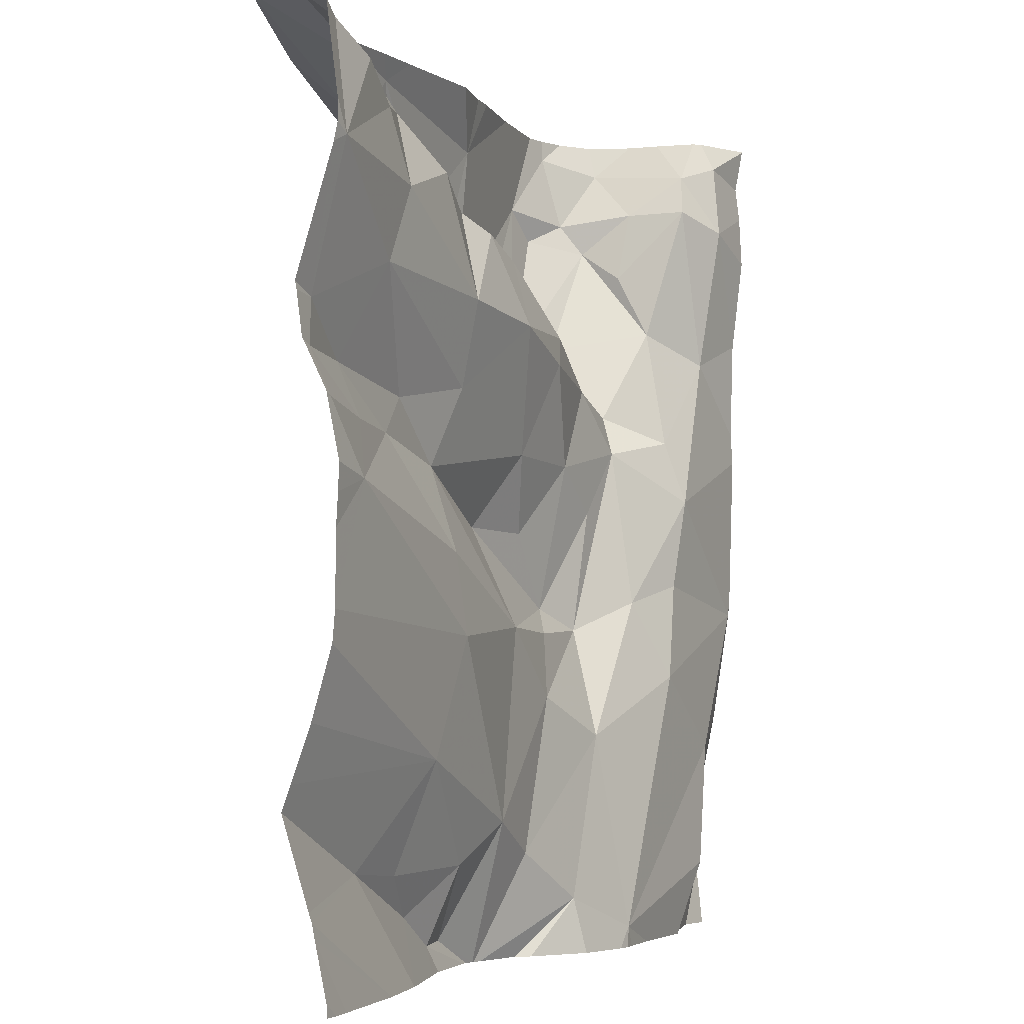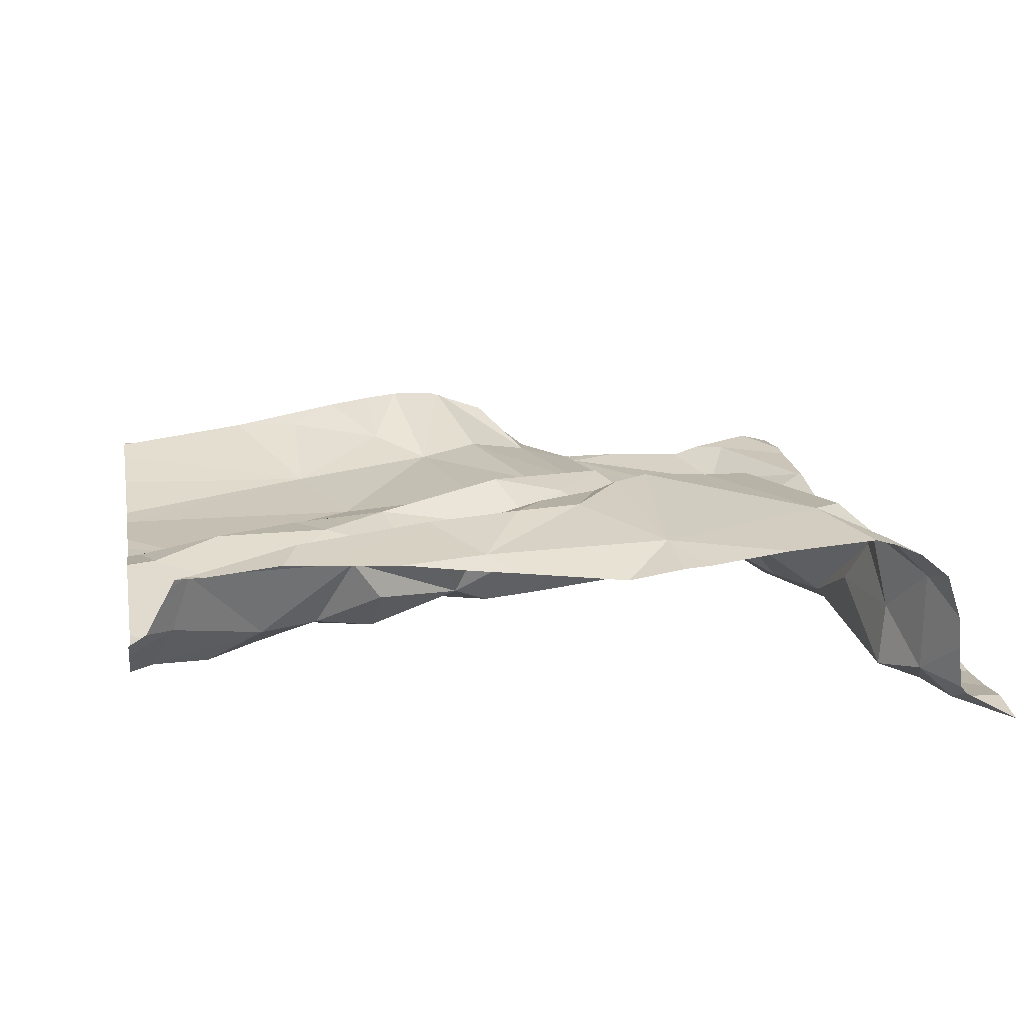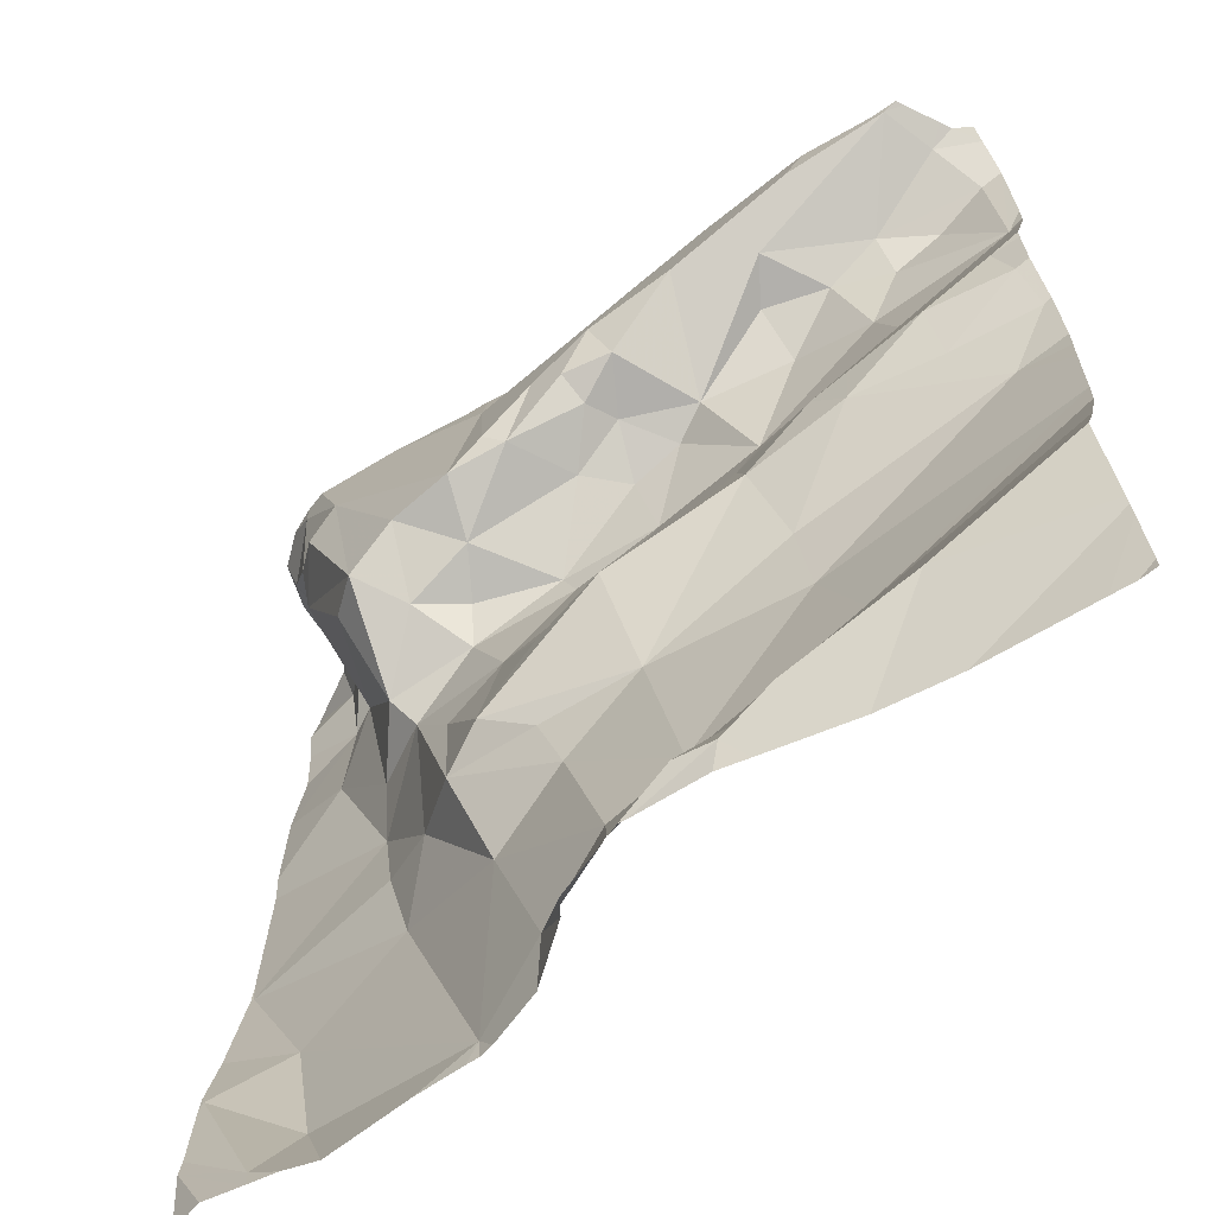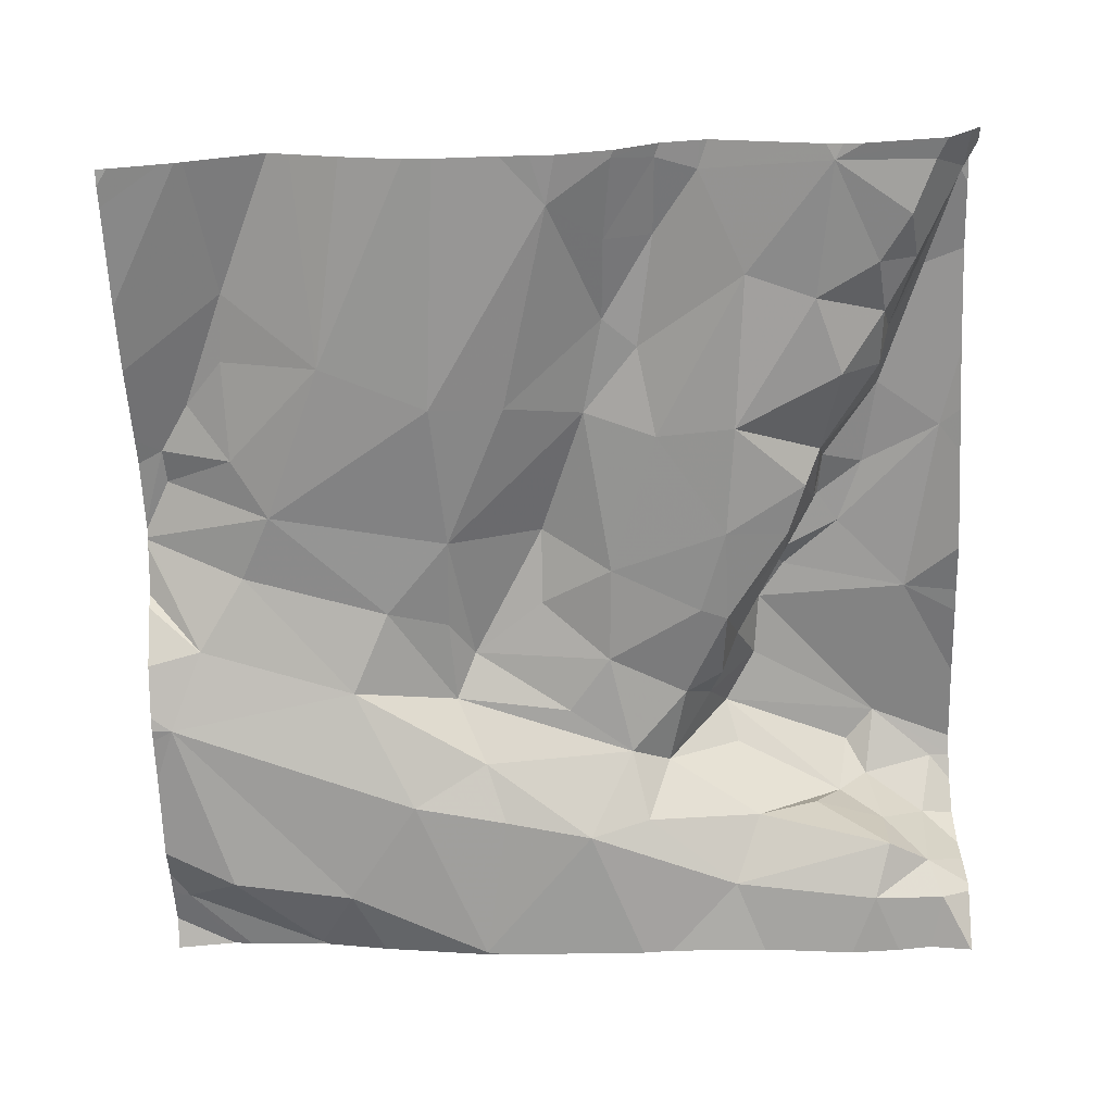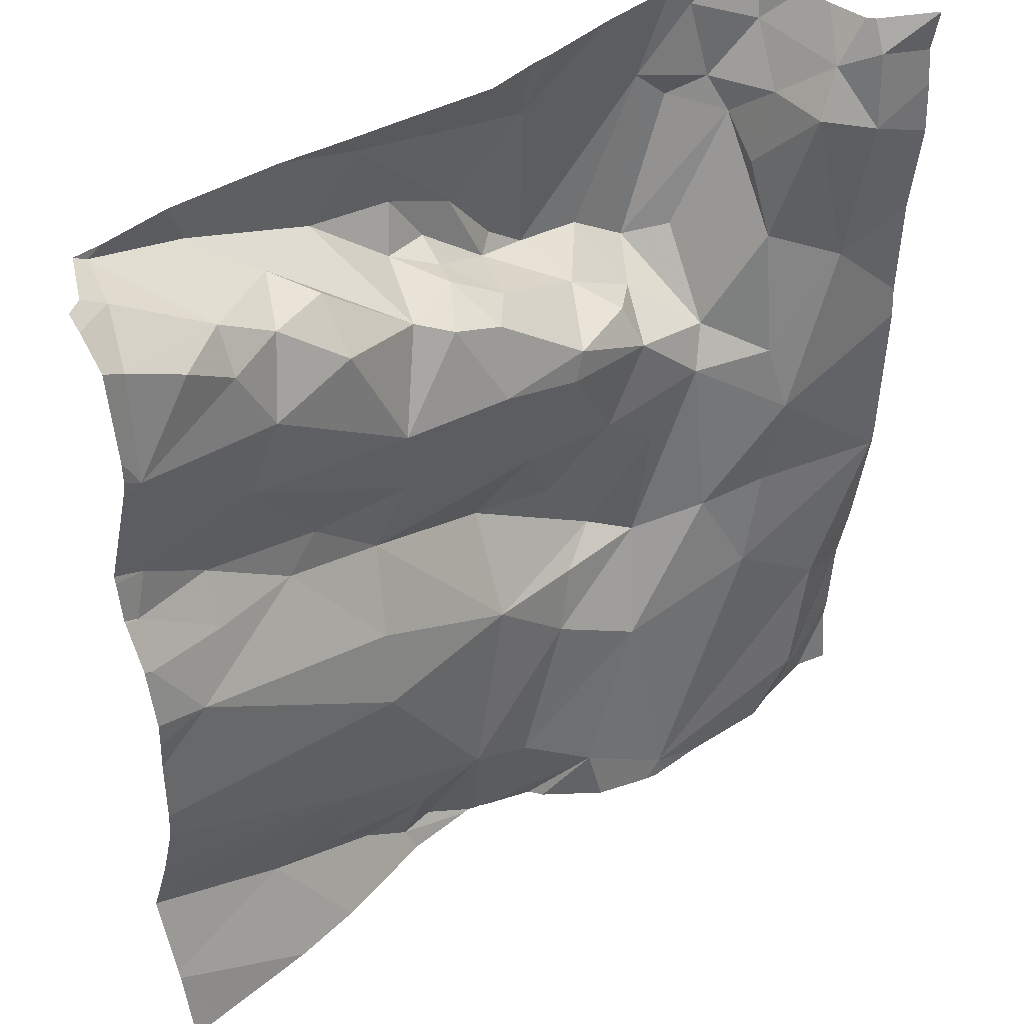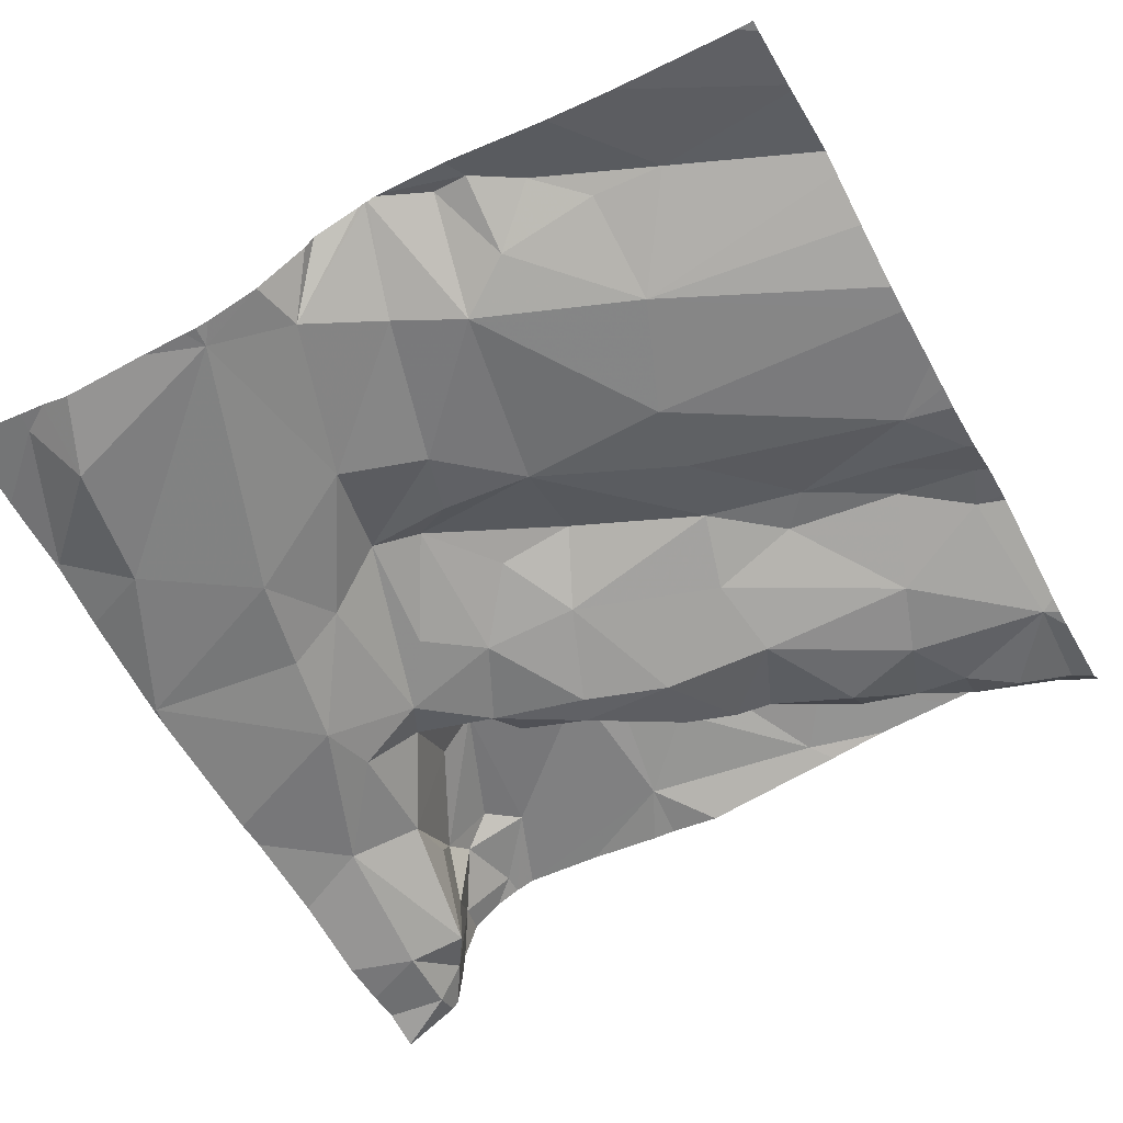
<metadata>
{"format":"obj","ext":"obj","renderer":"f3d","projection":"perspective","resolution":1024,"background":"white","views":[{"elev":-3.9,"azim":111.9,"up":"+Y"},{"elev":17.4,"azim":169.7,"up":"+Z"},{"elev":-64.0,"azim":35.8,"up":"+Y"},{"elev":-66.3,"azim":92.1,"up":"+Z"},{"elev":41.0,"azim":138.8,"up":"+Y"},{"elev":-57.0,"azim":28.7,"up":"+Z"}]}
</metadata>
<code>
v -112.5 281.4 501.1
v -112.4 281.3 501.1
v -112.5 281.2 501.1
v -112.3 281.9 501.3
v -112.4 281.9 501.2
v -112.4 282 501.2
v -111.6 281.8 501.2
v -111.6 281.8 501.2
v -112.5 282.1 501.1
v -112.4 282.1 501.1
v -112.5 282.1 501.1
v -112.3 281.6 501.1
v -112.4 281.7 501.1
v -112.3 281.8 501.2
v -112.4 282 501.3
v -112.3 282.1 501.3
v -112.3 281.9 501.3
v -112.4 282.1 501.3
v -112.4 282.1 501.2
v -112.5 281.9 501.1
v -112.4 282.1 501.1
v -111.6 281.8 501.2
v -111.6 281.7 501.2
v -111.6 281.7 501.2
v -112.4 281.8 501.1
v -112.5 282.2 501.2
v -112.5 282.2 501.1
v -112.4 282.2 501.3
v -112.4 282.1 501.3
v -112.4 282.1 501.2
v -112.4 282 501.2
v -112.5 281.4 501.1
v -112.3 281.5 501.1
v -112.2 281.2 501.1
v -112.5 281.6 501.1
v -112.4 281.6 501.1
v -111.6 281.6 501.2
v -112.3 281.8 501.2
v -112.2 281.9 501.3
v -112.1 281.9 501.2
v -112.2 281.9 501.2
v -112.2 281.8 501.2
v -111.9 281.6 501.2
v -111.9 281.6 501.2
v -112 281.6 501.2
v -112.5 281.2 501.1
v -112.1 281.2 501.2
v -111.6 281.8 501.2
v -112.2 281.5 501.2
v -111.6 282.2 501.3
v -112.1 281.3 501.2
v -111.6 282.2 501.3
v -112.1 282 501.2
v -112 282 501.2
v -112.4 282.2 501.3
v -112 281.7 501.2
v -112.1 281.8 501.2
v -111.9 281.7 501.2
v -111.8 281.8 501.2
v -111.6 281.7 501.2
v -111.6 281.8 501.2
v -112.2 281.2 501.1
v -112.2 281.2 501.1
v -112.1 281.7 501.2
v -112.2 281.6 501.2
v -111.7 281.9 501.2
v -111.6 281.9 501.2
v -111.7 281.8 501.2
v -111.6 282.2 501.2
v -111.6 282.2 501.3
v -111.6 281.2 501.2
v -111.9 282.1 501.3
v -112.1 282.1 501.3
v -112.2 281.8 501.2
v -112.1 281.3 501.2
v -112 281.4 501.2
v -112 282.2 501.3
v -111.9 281.2 501.2
v -111.6 282.2 501.2
v -111.9 282.2 501.3
v -112.2 281.9 501.3
v -112.4 282.2 501.3
v -111.8 282.1 501.3
v -111.9 282.1 501.3
v -112 281.2 501.2
v -112.1 281.9 501.2
v -112.2 281.6 501.2
v -112.1 281.6 501.2
v -111.8 281.4 501.2
v -111.9 281.2 501.2
v -111.7 281.3 501.2
v -111.7 281.2 501.2
v -111.8 281.3 501.2
v -112.5 282.2 501.2
v -112 281.2 501.2
v -112.2 281.7 501.2
v -112.2 281.9 501.3
v -112.3 281.9 501.2
v -111.9 282 501.2
v -112 282 501.2
v -112 282 501.3
v -112.1 282 501.3
v -112 282 501.3
v -112.1 282 501.3
v -111.9 281.3 501.2
v -111.9 281.3 501.2
v -111.9 281.8 501.2
v -112 281.2 501.2
v -111.6 282 501.2
v -111.7 282.1 501.2
v -111.7 282.1 501.2
v -112 282.1 501.3
v -112 281.9 501.2
v -111.9 281.9 501.2
v -111.6 282.1 501.2
v -112.3 281.2 501.1
v -111.9 281.2 501.2
v -111.8 282.1 501.3
v -111.8 282.1 501.2
v -111.7 282.1 501.2
v -112 281.2 501.2
v -112.2 281.2 501.2
v -111.8 282.1 501.2
v -111.7 281.8 501.2
v -111.8 282 501.2
v -111.8 282 501.2
v -112.4 281.2 501.1
v -112.2 281.2 501.1
v -112.4 281.2 501.1
v -112.1 281.5 501.2
v -112 282 501.3
v -112.1 282 501.3
v -112 282 501.2
v -111.8 281.8 501.2
v -112.5 281.4 501.1
v -112.5 281.4 501.1
v -112.5 282.2 501.1
v -112.5 282.1 501.1
v -112.5 281.9 501.1
v -112.5 281.8 501.1
v -112.5 281.5 501.1
v -112.5 281.6 501.1
v -112.5 281.6 501.1
v -112.5 282.1 501.1
v -112.5 281.8 501.1
v -112.5 281.6 501.1
v -112.5 282 501.1
v -112.5 282.2 501.1
v -112.5 281.3 501.1
v -112.5 281.3 501.1
v -111.6 281.5 501.2
v -111.6 281.4 501.2
v -111.6 281.4 501.2
v -111.6 281.5 501.2
v -111.6 281.6 501.2
v -111.6 282.2 501.2
v -111.6 282.1 501.2
v -111.6 282 501.2
v -111.6 281.9 501.2
v -111.6 282 501.2
v -111.6 281.8 501.2
v -111.6 281.9 501.2
v -111.6 282 501.2
v -111.6 281.2 501.2
v -111.6 281.3 501.2
v -112.4 282.2 501.3
v -111.6 281.3 501.2
v -111.6 281.3 501.2
v -111.8 281.2 501.2
v -111.9 281.2 501.2
v -112 281.2 501.2
v -112.1 281.2 501.2
v -112 281.2 501.2
v -112.5 281.2 501.1
v -112.5 281.2 501.1
v -111.6 281.2 501.2
v -111.7 281.2 501.2
v -111.6 281.2 501.2
v -112.1 282.2 501.3
v -111.7 282.2 501.3
v -111.8 282.2 501.3
v -111.9 282.2 501.3
v -111.6 282.2 501.3
v -112.2 282.2 501.3
v -112.2 282.2 501.3
v -111.7 282.2 501.3
v -112.3 282.2 501.3
v -112.5 282.2 501.1
v -112.5 282.2 501.1
v -111.6 282.2 501.2
v -111.6 282.2 501.3
f 2 1 3
f 5 4 6
f 154 89 152
f 10 9 11
f 13 12 14
f 16 15 17
f 19 18 166
f 20 5 21
f 153 91 168
f 20 25 5
f 6 29 30
f 21 11 20
f 5 31 21
f 136 32 141
f 14 25 13
f 2 3 127
f 33 32 34
f 11 9 138
f 183 70 191
f 143 13 145
f 13 25 20
f 2 32 1
f 141 35 146
f 139 11 147
f 13 20 140
f 35 32 33
f 2 34 32
f 6 4 17
f 15 6 17
f 13 35 36
f 35 33 36
f 152 89 91
f 3 1 135
f 149 3 150
f 34 2 129
f 19 30 29
f 9 10 148
f 55 16 28
f 38 5 25
f 151 89 154
f 10 30 19
f 18 19 29
f 14 38 25
f 38 4 5
f 15 29 6
f 6 31 5
f 18 29 16
f 17 4 38
f 21 30 10
f 30 21 31
f 15 16 29
f 173 78 95
f 6 30 31
f 33 12 36
f 36 12 13
f 26 19 94
f 21 10 11
f 40 39 41
f 40 41 42
f 44 43 45
f 182 72 181
f 12 33 49
f 53 40 54
f 57 56 58
f 60 59 43
f 61 60 24
f 172 51 47
f 56 64 65
f 67 66 68
f 73 72 77
f 74 42 14
f 121 75 108
f 181 84 180
f 16 81 73
f 65 64 74
f 84 83 180
f 85 76 121
f 86 40 42
f 65 87 88
f 45 76 44
f 43 44 60
f 65 88 45
f 122 34 62
f 37 89 151
f 152 91 153
f 89 93 91
f 49 87 12
f 171 51 172
f 14 96 74
f 33 34 49
f 12 87 14
f 97 17 98
f 98 39 97
f 100 99 101
f 49 34 51
f 103 102 104
f 17 97 16
f 180 83 70
f 44 76 89
f 91 93 105
f 56 45 58
f 106 76 85
f 107 57 58
f 110 109 111
f 84 72 112
f 113 107 114
f 156 115 157
f 158 67 159
f 119 118 99
f 72 84 181
f 101 84 112
f 69 120 115
f 170 105 117
f 179 73 77
f 123 120 118
f 120 111 115
f 169 91 105
f 67 48 8
f 80 72 182
f 60 61 124
f 68 124 48
f 124 68 59
f 109 110 125
f 109 66 67
f 109 115 111
f 92 167 91
f 66 125 114
f 126 114 125
f 71 165 177
f 60 44 37
f 77 72 80
f 63 34 128
f 92 91 169
f 45 56 65
f 169 105 170
f 105 78 117
f 75 76 130
f 45 88 130
f 96 14 87
f 87 65 96
f 49 130 87
f 180 70 186
f 74 96 65
f 58 43 59
f 60 124 59
f 43 58 45
f 57 74 64
f 56 57 64
f 76 106 89
f 93 89 106
f 130 49 75
f 75 49 51
f 108 51 171
f 85 78 106
f 106 78 105
f 105 93 106
f 83 118 70
f 50 70 52
f 78 85 95
f 52 69 79
f 41 98 42
f 41 39 98
f 97 81 16
f 100 101 131
f 131 101 103
f 81 97 39
f 100 53 54
f 131 103 104
f 81 132 73
f 132 104 102
f 102 73 132
f 99 100 133
f 84 118 83
f 120 110 111
f 120 70 118
f 107 58 134
f 100 131 53
f 104 53 131
f 73 102 72
f 40 53 39
f 102 103 112
f 101 112 103
f 120 69 70
f 126 119 99
f 72 102 112
f 118 119 123
f 119 126 123
f 84 99 118
f 99 84 101
f 59 134 58
f 134 59 68
f 107 134 66
f 133 100 54
f 114 126 99
f 133 114 99
f 114 107 66
f 38 14 42
f 123 110 120
f 126 125 123
f 125 110 123
f 40 86 113
f 113 114 133
f 113 133 54
f 113 54 40
f 38 42 98
f 28 73 187
f 38 98 17
f 81 39 104
f 53 104 39
f 104 132 81
f 87 130 88
f 61 48 124
f 74 86 42
f 62 34 63
f 157 109 163
f 125 66 109
f 22 61 161
f 76 45 130
f 68 48 67
f 86 74 57
f 68 66 134
f 57 107 113
f 86 57 113
f 135 1 136
f 37 44 89
f 136 1 32
f 79 156 190
f 137 9 27
f 138 9 137
f 94 19 82
f 95 85 121
f 139 20 11
f 140 20 139
f 70 69 52
f 23 60 155
f 141 32 35
f 142 35 143
f 90 78 173
f 28 16 73
f 143 35 13
f 144 11 138
f 7 61 24
f 24 60 23
f 145 13 140
f 146 35 142
f 117 78 90
f 147 11 144
f 8 48 22
f 46 149 174
f 150 3 135
f 22 48 61
f 108 75 51
f 27 9 148
f 55 18 16
f 155 60 37
f 156 69 115
f 121 76 75
f 122 51 34
f 157 115 109
f 158 109 67
f 26 10 19
f 159 67 162
f 47 51 122
f 46 3 149
f 160 109 158
f 161 61 7
f 116 34 129
f 162 67 8
f 163 109 160
f 148 10 26
f 128 34 116
f 164 165 71
f 82 19 166
f 129 2 127
f 165 167 92
f 127 3 46
f 166 18 55
f 168 91 167
f 174 149 175
f 176 164 71
f 79 69 156
f 177 165 92
f 178 164 176
f 184 73 179
f 185 73 184
f 186 70 183
f 187 73 185
f 188 137 27
f 189 137 188
f 191 70 50

</code>
